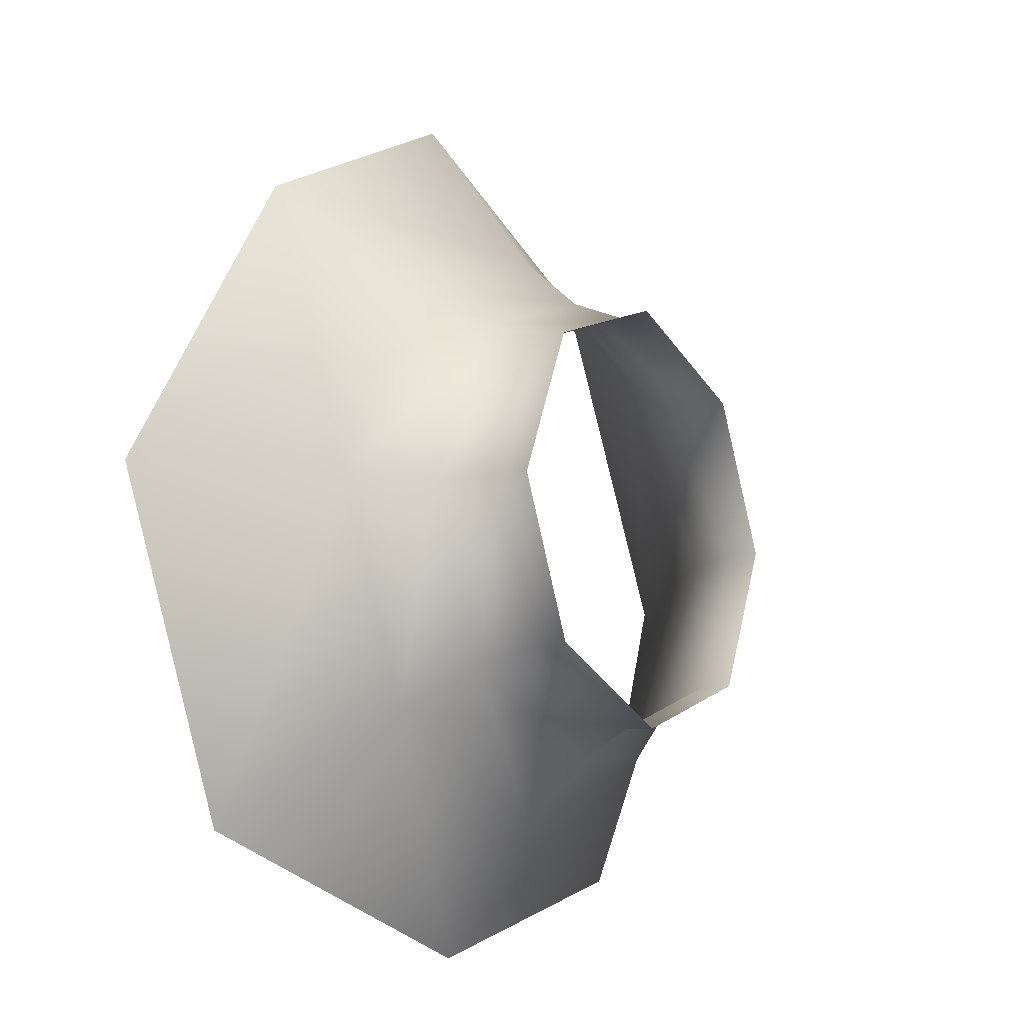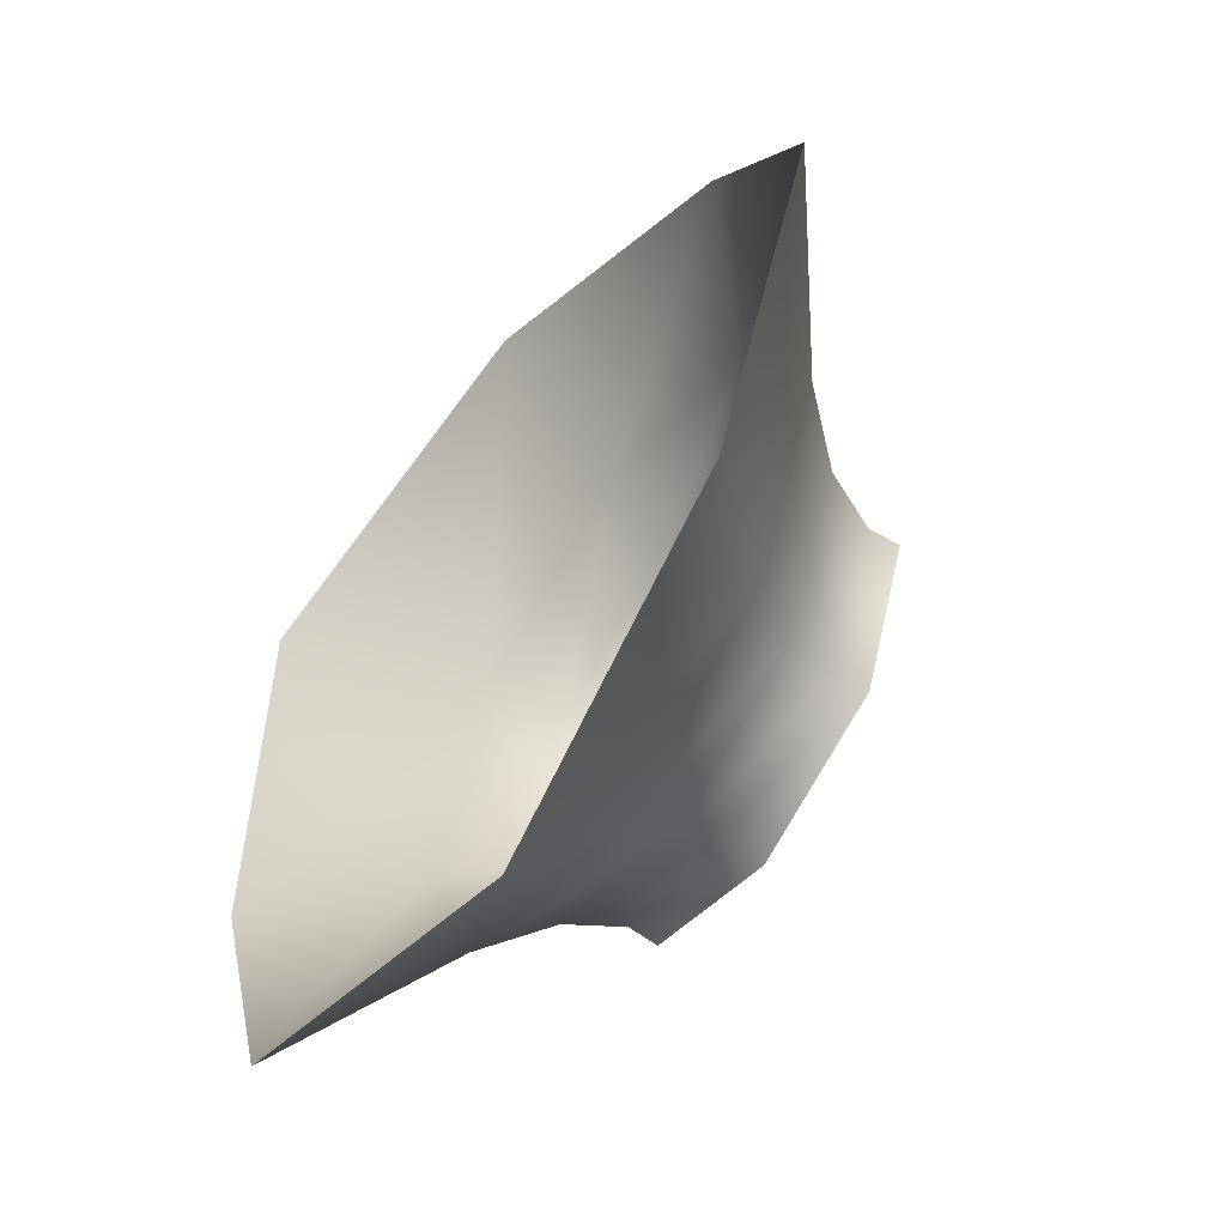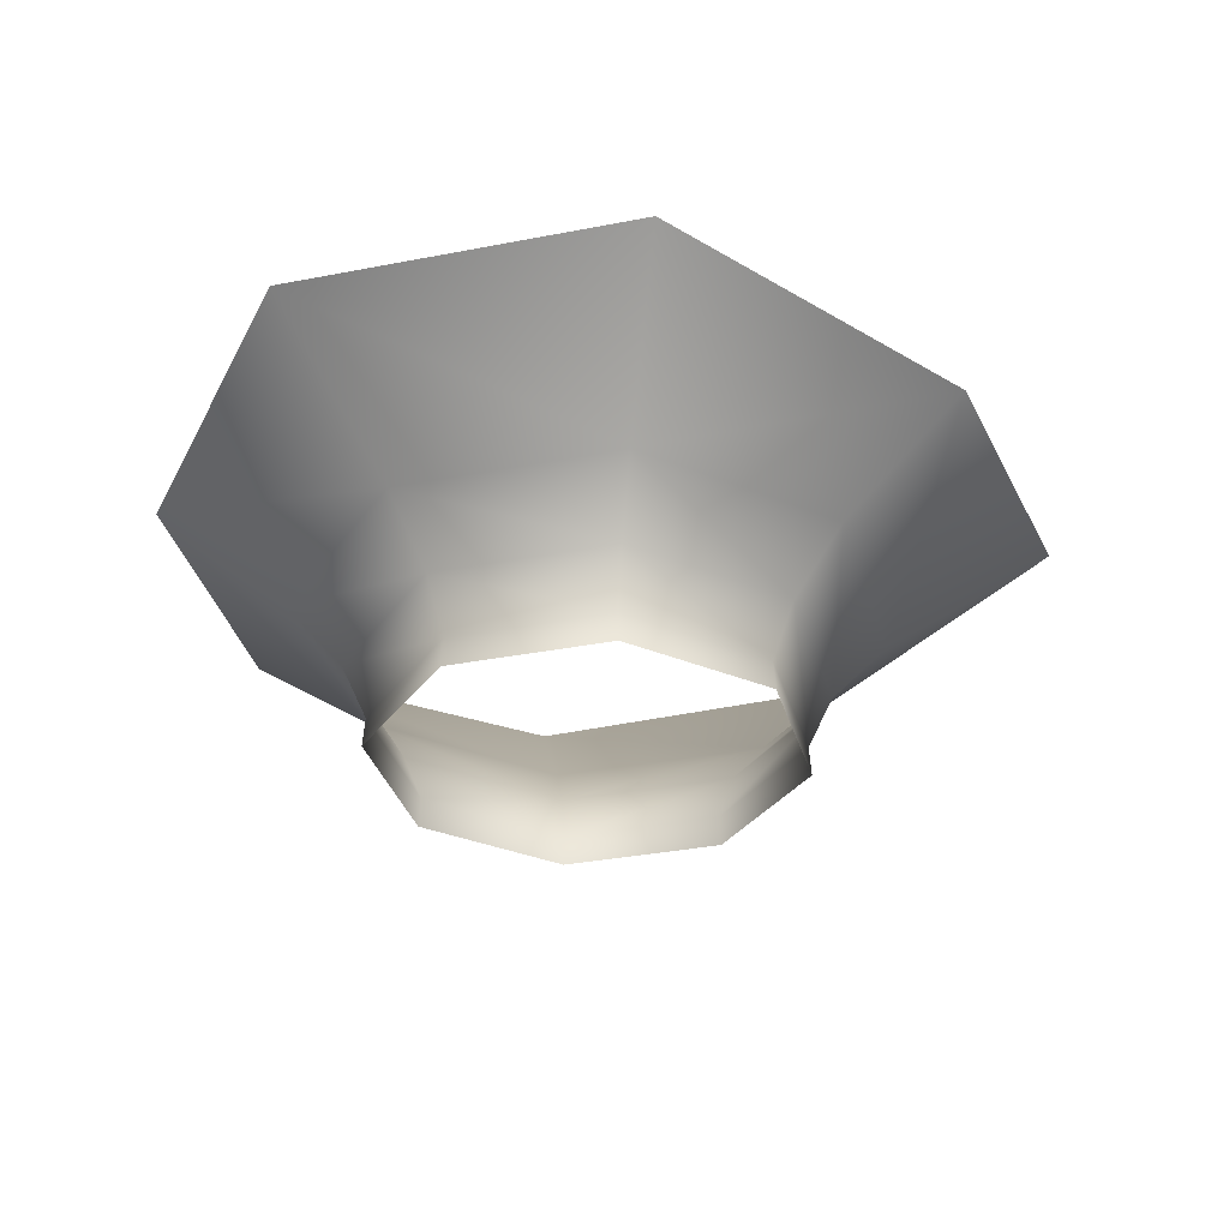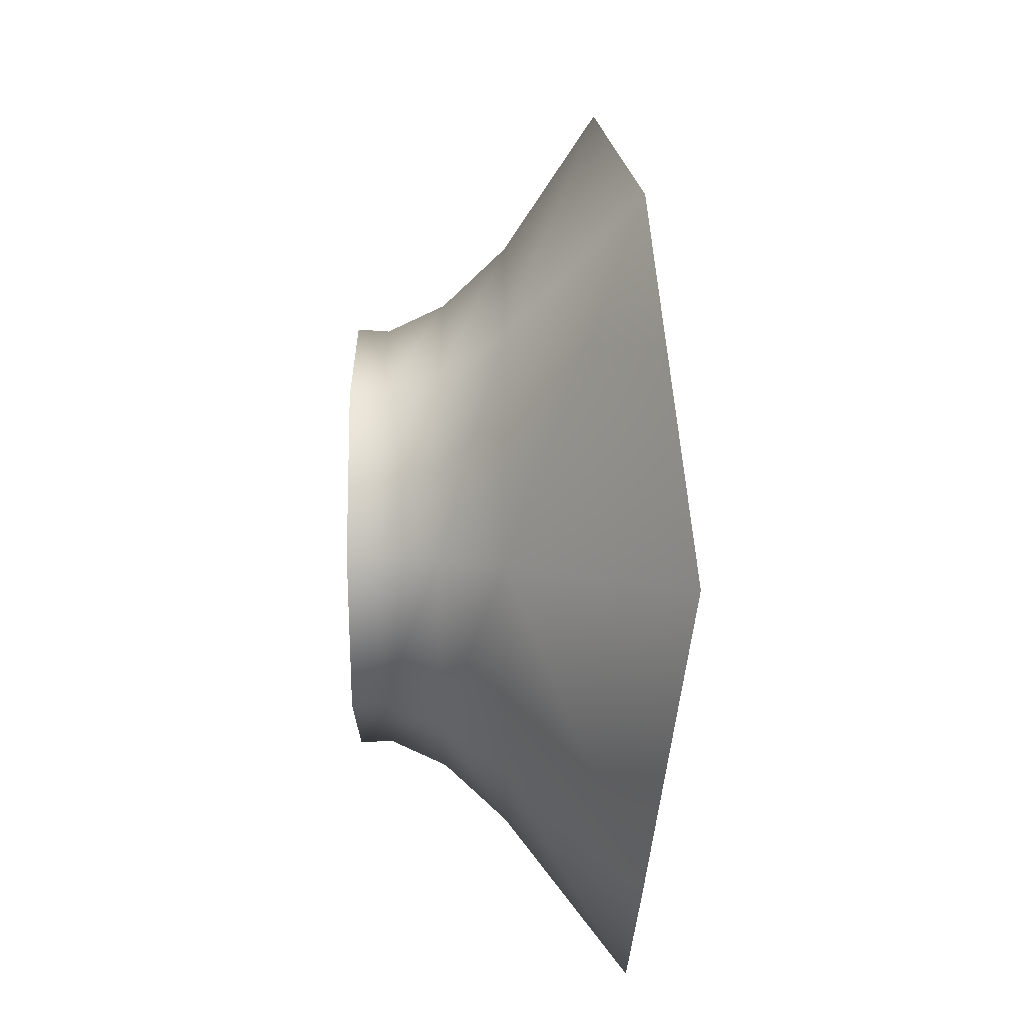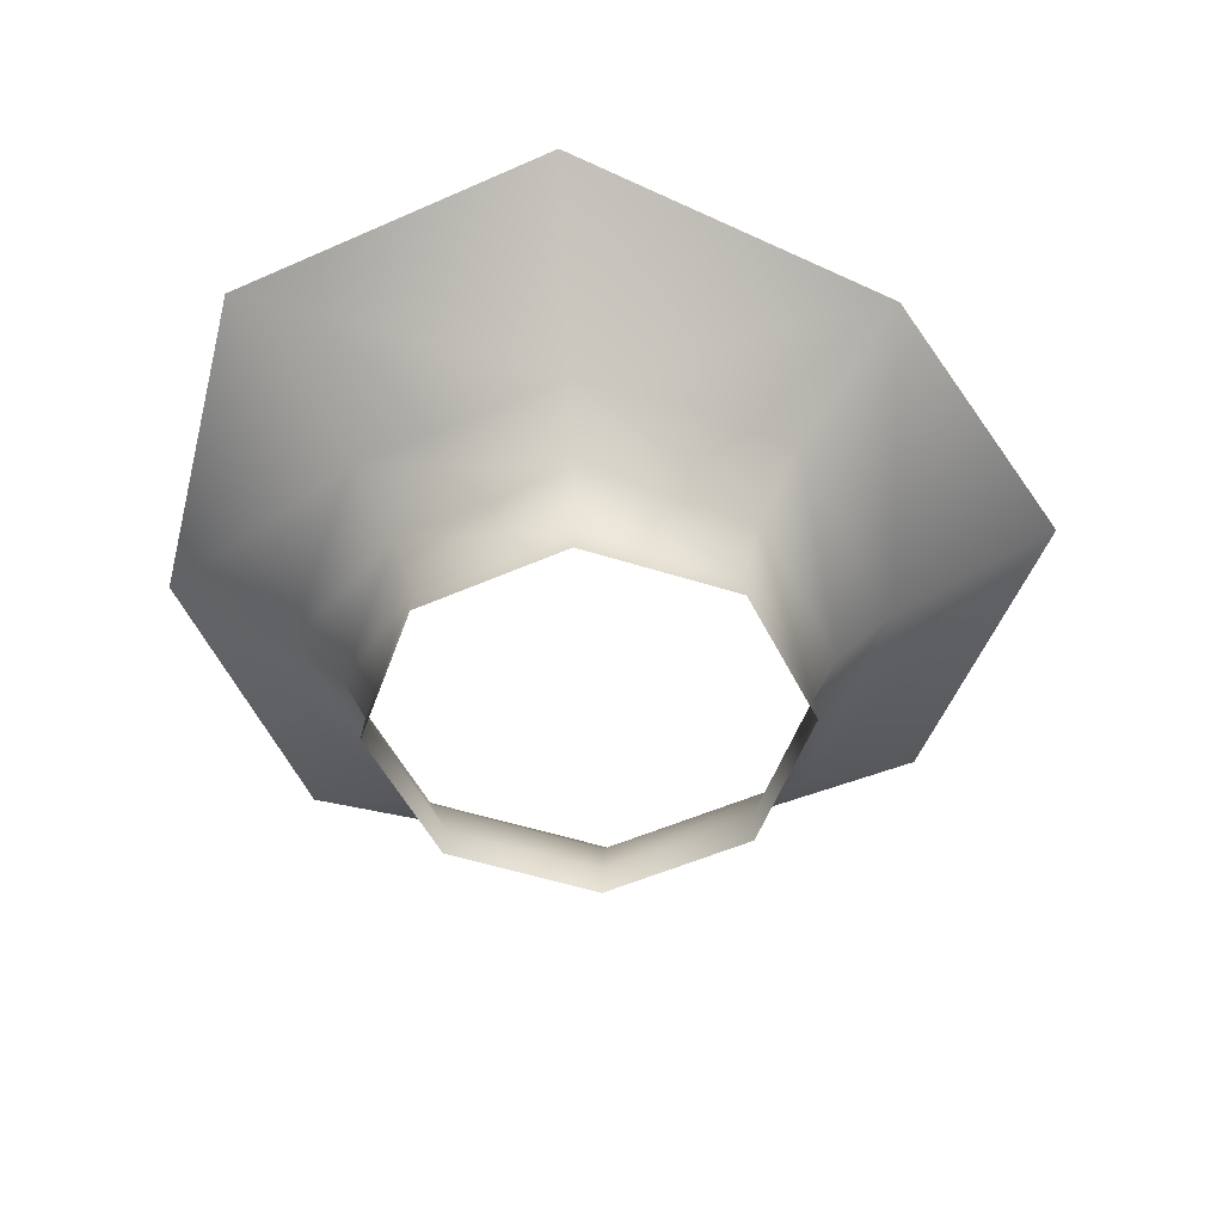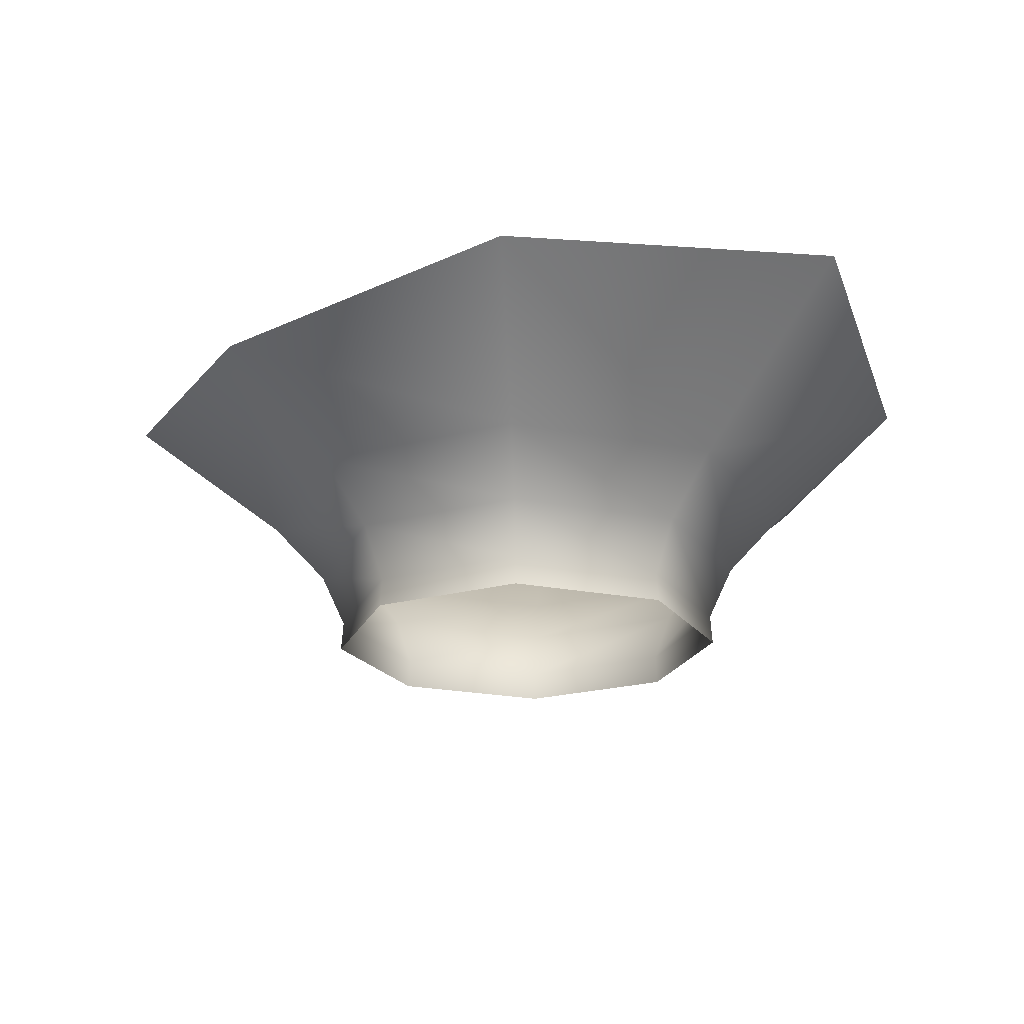
<metadata>
{"format":"obj","ext":"obj","renderer":"f3d","projection":"perspective","resolution":1024,"background":"white","views":[{"elev":-13.6,"azim":-54.9,"up":"+Z"},{"elev":-60.4,"azim":-123.8,"up":"+Z"},{"elev":-32.9,"azim":-97.4,"up":"+Y"},{"elev":49.4,"azim":89.8,"up":"+Z"},{"elev":-51.4,"azim":-86.7,"up":"+Y"},{"elev":-21.5,"azim":3.3,"up":"+Y"}]}
</metadata>
<code>
g obj_fountain
v -0.7836 0.4714 0
v -0.554 0.4714 -0.554
v -0.5118 0.4134 0.5244
v -0.5038 0.2571 0
v -0.4057 0.1514 0
v -0.3651 0.0027 0
v -0.3615 0.0553 0
v -0.3562 0.2571 -0.3562
v -0.3562 0.2571 0.3562
v -0.2869 0.1514 -0.2869
v -0.2869 0.1514 0.2869
v -0.2581 0.0027 -0.2581
v -0.2581 0.0027 0.2581
v -0.2556 0.0553 -0.2556
v -0.2556 0.0553 0.2556
v -0.0042 0.4191 -0.7286
v 0 0.0027 -0.3651
v 0 0.0027 0.3651
v 0 0.0553 -0.3615
v 0 0.0553 0.3615
v 0 0.1514 -0.4057
v 0 0.1514 0.4057
v 0 0.2571 -0.5038
v 0 0.2571 0.5038
v 0 0.4714 0.8047
v 0.2556 0.0553 -0.2556
v 0.2556 0.0553 -0.2556
v 0.2556 0.0553 0.2556
v 0.2581 0.0027 -0.2581
v 0.2581 0.0027 -0.2581
v 0.2581 0.0027 0.2581
v 0.2869 0.1514 -0.2869
v 0.2869 0.1514 -0.2869
v 0.2869 0.1514 0.2869
v 0.3562 0.2571 -0.3562
v 0.3562 0.2571 -0.3562
v 0.3562 0.2571 0.3562
v 0.3615 0.0553 0
v 0.3651 0.0027 0
v 0.4057 0.1514 0
v 0.5038 0.2571 0
v 0.554 0.4714 -0.554
v 0.554 0.4714 -0.554
v 0.5836 0.5377 0.5752
v 0.7328 0.4714 0
f 1 2 4
f 2 8 4
f 1 4 3
f 3 4 9
f 4 8 5
f 8 10 5
f 9 4 11
f 4 5 11
f 5 10 7
f 10 14 7
f 11 5 15
f 5 7 15
f 12 6 14
f 7 14 6
f 6 13 7
f 15 7 13
f 2 16 8
f 16 23 8
f 25 3 24
f 3 9 24
f 8 23 10
f 23 21 10
f 24 9 22
f 9 11 22
f 10 21 14
f 21 19 14
f 22 11 20
f 11 15 20
f 17 12 19
f 14 19 12
f 13 18 15
f 20 15 18
f 29 17 26
f 19 26 17
f 18 31 20
f 28 20 31
f 21 32 19
f 32 26 19
f 34 22 28
f 22 20 28
f 23 35 21
f 35 32 21
f 37 24 34
f 24 22 34
f 42 35 16
f 16 35 23
f 44 25 37
f 25 24 37
f 39 30 38
f 27 38 30
f 31 39 28
f 38 28 39
f 33 40 27
f 40 38 27
f 40 34 38
f 34 28 38
f 41 40 36
f 36 40 33
f 41 37 40
f 37 34 40
f 45 41 43
f 43 41 36
f 44 37 45
f 45 37 41

</code>
